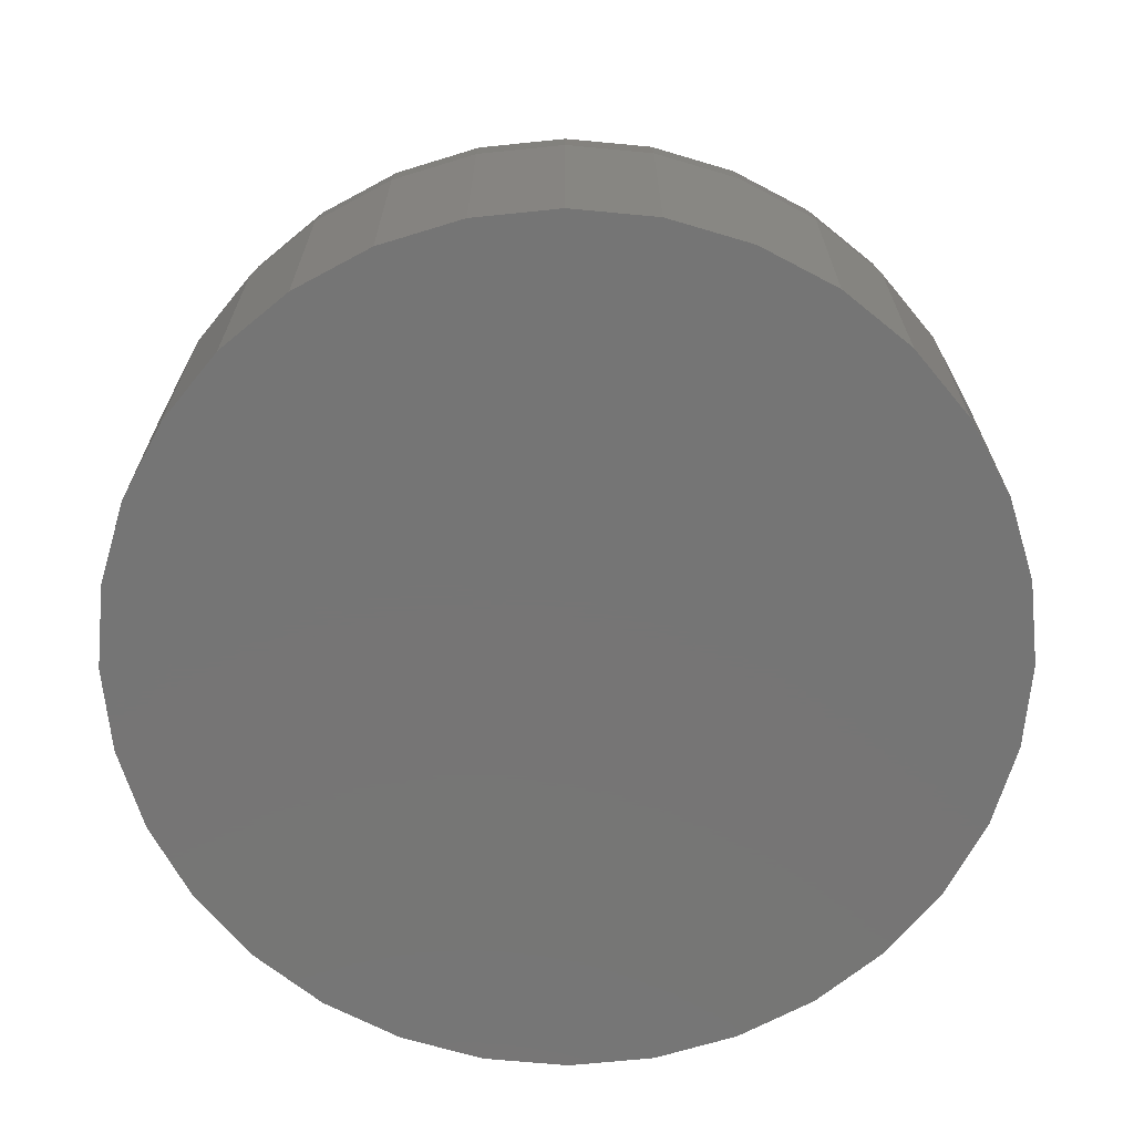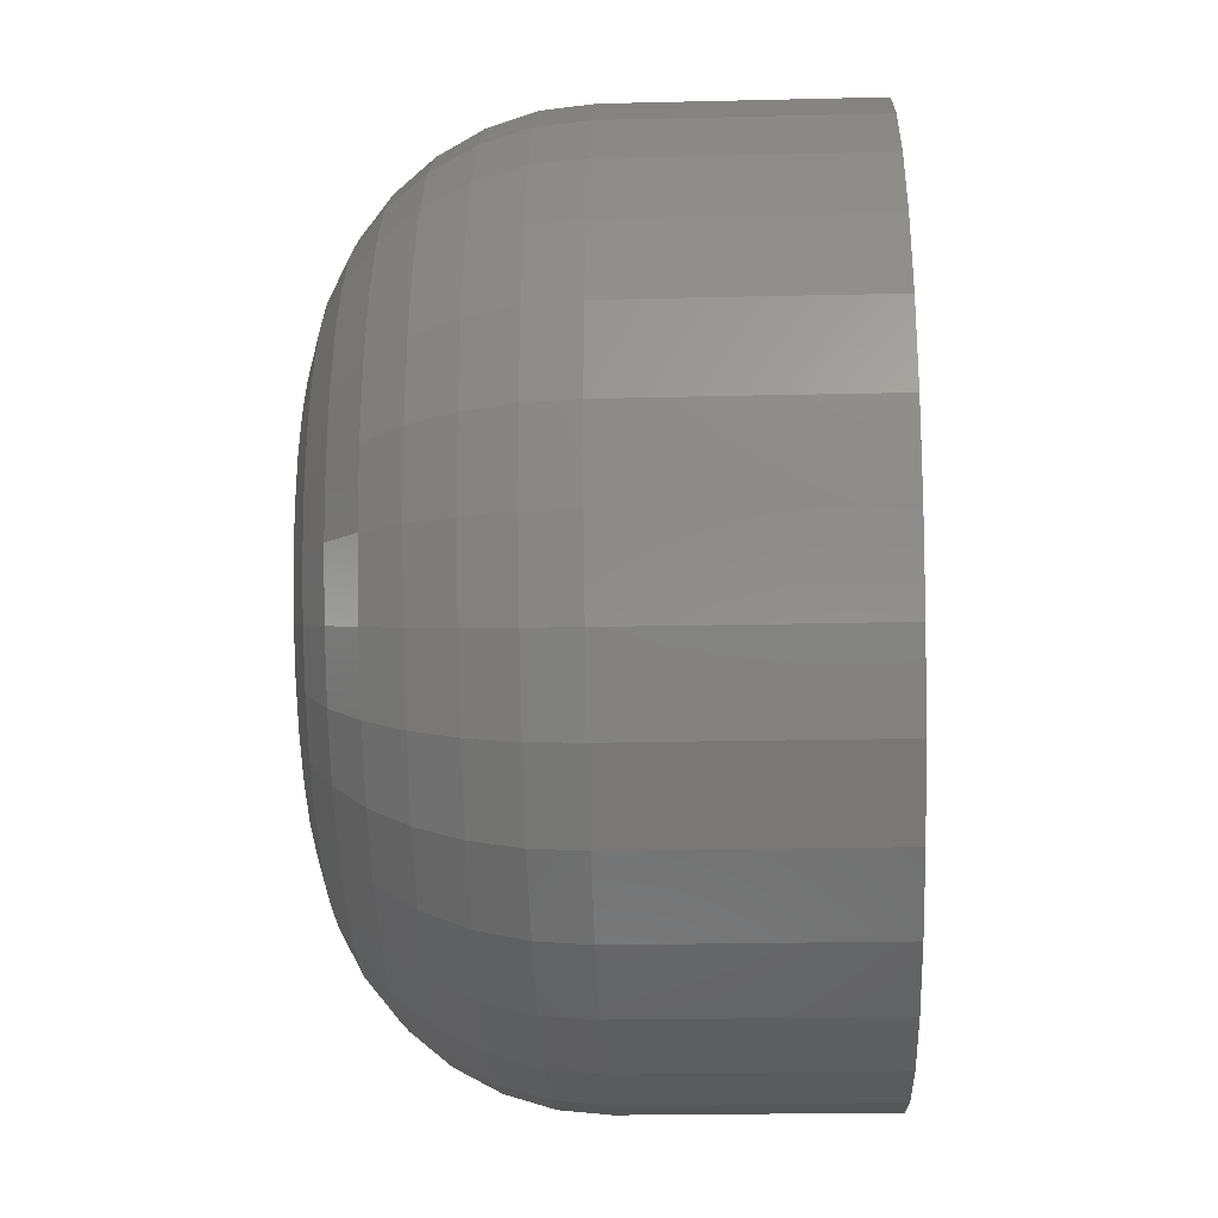
<metadata>
{"format":"stl","ext":"stl","renderer":"f3d","projection":"perspective","resolution":1024,"background":"white","views":[{"elev":-67.8,"azim":-123.5,"up":"+Y"},{"elev":-20.8,"azim":-87.5,"up":"+Z"}]}
</metadata>
<code>
# stl→obj: 320 verts, 636 faces
v -0.6908 7.409e-18 0.1556
v -0.679 8.717e-18 0.1556
v -0.6909 7.331e-18 0.1544
v -0.679 8.587e-18 0.1533
v -0.6904 7.255e-18 0.1521
v -0.6908 7.279e-18 0.1533
v -0.6793 8.486e-18 0.1521
v -0.6899 7.259e-18 0.1511
v -0.6891 7.291e-18 0.1502
v -0.6799 8.367e-18 0.1511
v -0.6882 7.351e-18 0.1494
v -0.6872 7.435e-18 0.1489
v -0.686 7.541e-18 0.1486
v -0.6815 8.091e-18 0.1494
v -0.6826 7.945e-18 0.1489
v -0.6837 7.801e-18 0.1486
v -0.6789 8.664e-18 0.1544
v -0.6806 8.234e-18 0.1502
v -0.6849 7.665e-18 0.1484
v -0.6793 8.741e-18 0.1567
v -0.6904 7.51e-18 0.1567
v -0.6899 7.629e-18 0.1578
v -0.6891 7.762e-18 0.1587
v -0.6882 7.905e-18 0.1594
v -0.6872 8.051e-18 0.16
v -0.6799 8.737e-18 0.1578
v -0.686 8.195e-18 0.1603
v -0.6849 8.331e-18 0.1604
v -0.6837 8.455e-18 0.1603
v -0.6826 8.561e-18 0.16
v -0.6815 8.645e-18 0.1594
v -0.6806 8.705e-18 0.1587
v -0.6711 -0.007812 0.1544
v -0.6711 -0.01562 0.1544
v -0.6713 -0.007812 0.1517
v -0.6713 -0.01562 0.1517
v -0.6721 -0.007812 0.1492
v -0.6721 -0.01562 0.1492
v -0.6734 -0.007812 0.1468
v -0.6734 -0.01562 0.1468
v -0.6751 -0.007812 0.1447
v -0.6751 -0.01562 0.1447
v -0.6772 -0.007812 0.143
v -0.6772 -0.01562 0.143
v -0.6796 -0.007812 0.1417
v -0.6796 -0.01562 0.1417
v -0.6822 -0.007812 0.1409
v -0.6822 -0.01562 0.1409
v -0.6849 -0.007812 0.1406
v -0.6849 -0.01562 0.1406
v -0.6876 -0.007812 0.1409
v -0.6876 -0.01562 0.1409
v -0.6902 -0.007812 0.1417
v -0.6902 -0.01562 0.1417
v -0.6925 -0.007812 0.143
v -0.6925 -0.01562 0.143
v -0.6946 -0.007812 0.1447
v -0.6946 -0.01562 0.1447
v -0.6964 -0.007812 0.1468
v -0.6964 -0.01562 0.1468
v -0.6976 -0.007812 0.1492
v -0.6976 -0.01562 0.1492
v -0.6984 -0.007812 0.1517
v -0.6984 -0.01562 0.1517
v -0.6987 -0.007812 0.1544
v -0.6987 -0.01562 0.1544
v -0.6984 -0.007812 0.1571
v -0.6984 -0.01562 0.1571
v -0.6976 -0.007812 0.1597
v -0.6976 -0.01562 0.1597
v -0.6964 -0.007812 0.1621
v -0.6964 -0.01562 0.1621
v -0.6946 -0.007812 0.1642
v -0.6946 -0.01562 0.1642
v -0.6925 -0.007812 0.1659
v -0.6925 -0.01562 0.1659
v -0.6902 -0.007812 0.1672
v -0.6902 -0.01562 0.1672
v -0.6876 -0.007812 0.168
v -0.6876 -0.01562 0.168
v -0.6849 -0.007812 0.1683
v -0.6849 -0.01562 0.1683
v -0.6822 -0.007812 0.168
v -0.6822 -0.01562 0.168
v -0.6796 -0.007812 0.1672
v -0.6796 -0.01562 0.1672
v -0.6772 -0.007812 0.1659
v -0.6772 -0.01562 0.1659
v -0.6751 -0.007812 0.1642
v -0.6751 -0.01562 0.1642
v -0.6734 -0.007812 0.1621
v -0.6734 -0.01562 0.1621
v -0.6721 -0.007812 0.1597
v -0.6721 -0.01562 0.1597
v -0.6713 -0.007812 0.1571
v -0.6713 -0.01562 0.1571
v -0.6985 -0.006288 0.1544
v -0.6983 -0.006288 0.1571
v -0.6981 -0.004823 0.1544
v -0.6978 -0.004823 0.157
v -0.6974 -0.003472 0.1544
v -0.6971 -0.003472 0.1569
v -0.6964 -0.002288 0.1544
v -0.6962 -0.002288 0.1567
v -0.6952 -0.001317 0.1544
v -0.695 -0.001317 0.1565
v -0.6939 -0.0005947 0.1544
v -0.6937 -0.0005947 0.1562
v -0.6924 -0.0001501 0.1544
v -0.6923 -0.0001501 0.1559
v -0.6715 -0.006288 0.1571
v -0.6712 -0.006288 0.1544
v -0.6719 -0.004823 0.157
v -0.6716 -0.004823 0.1544
v -0.6726 -0.003472 0.1569
v -0.6724 -0.003472 0.1544
v -0.6736 -0.002288 0.1567
v -0.6733 -0.002288 0.1544
v -0.6747 -0.001317 0.1565
v -0.6745 -0.001317 0.1544
v -0.676 -0.0005947 0.1562
v -0.6759 -0.0005947 0.1544
v -0.6775 -0.0001501 0.1559
v -0.6773 -0.0001501 0.1544
v -0.6722 -0.006288 0.1597
v -0.6727 -0.004823 0.1595
v -0.6733 -0.003472 0.1592
v -0.6742 -0.002288 0.1589
v -0.6753 -0.001317 0.1584
v -0.6766 -0.0005947 0.1579
v -0.6779 -0.0001501 0.1573
v -0.6735 -0.006288 0.162
v -0.6739 -0.004823 0.1618
v -0.6745 -0.003472 0.1614
v -0.6753 -0.002288 0.1608
v -0.6763 -0.001317 0.1602
v -0.6774 -0.0005947 0.1594
v -0.6786 -0.0001501 0.1586
v -0.6752 -0.006288 0.1641
v -0.6755 -0.004823 0.1638
v -0.676 -0.003472 0.1633
v -0.6767 -0.002288 0.1626
v -0.6776 -0.001317 0.1618
v -0.6785 -0.0005947 0.1608
v -0.6795 -0.0001501 0.1598
v -0.6773 -0.006288 0.1658
v -0.6775 -0.004823 0.1654
v -0.6779 -0.003472 0.1648
v -0.6785 -0.002288 0.164
v -0.6791 -0.001317 0.163
v -0.6799 -0.0005947 0.1619
v -0.6807 -0.0001501 0.1607
v -0.6796 -0.006288 0.1671
v -0.6798 -0.004823 0.1667
v -0.6801 -0.003472 0.166
v -0.6805 -0.002288 0.1651
v -0.6809 -0.001317 0.164
v -0.6814 -0.0005947 0.1627
v -0.682 -0.0001501 0.1614
v -0.6822 -0.006288 0.1678
v -0.6823 -0.004823 0.1674
v -0.6824 -0.003472 0.1667
v -0.6826 -0.002288 0.1657
v -0.6829 -0.001317 0.1646
v -0.6831 -0.0005947 0.1633
v -0.6834 -0.0001501 0.1618
v -0.6849 -0.006288 0.1681
v -0.6849 -0.004823 0.1677
v -0.6849 -0.003472 0.1669
v -0.6849 -0.002288 0.166
v -0.6849 -0.001317 0.1648
v -0.6849 -0.0005947 0.1634
v -0.6849 -0.0001501 0.162
v -0.6875 -0.006288 0.1678
v -0.6874 -0.004823 0.1674
v -0.6873 -0.003472 0.1667
v -0.6871 -0.002288 0.1657
v -0.6869 -0.001317 0.1646
v -0.6866 -0.0005947 0.1633
v -0.6863 -0.0001501 0.1618
v -0.6901 -0.006288 0.1671
v -0.6899 -0.004823 0.1667
v -0.6897 -0.003472 0.166
v -0.6893 -0.002288 0.1651
v -0.6888 -0.001317 0.164
v -0.6883 -0.0005947 0.1627
v -0.6877 -0.0001501 0.1614
v -0.6925 -0.006288 0.1658
v -0.6922 -0.004823 0.1654
v -0.6918 -0.003472 0.1648
v -0.6913 -0.002288 0.164
v -0.6906 -0.001317 0.163
v -0.6899 -0.0005947 0.1619
v -0.6891 -0.0001501 0.1607
v -0.6945 -0.006288 0.1641
v -0.6942 -0.004823 0.1638
v -0.6937 -0.003472 0.1633
v -0.693 -0.002288 0.1626
v -0.6922 -0.001317 0.1618
v -0.6912 -0.0005947 0.1608
v -0.6902 -0.0001501 0.1598
v -0.6962 -0.006288 0.162
v -0.6959 -0.004823 0.1618
v -0.6953 -0.003472 0.1614
v -0.6945 -0.002288 0.1608
v -0.6935 -0.001317 0.1602
v -0.6923 -0.0005947 0.1594
v -0.6911 -0.0001501 0.1586
v -0.6975 -0.006288 0.1597
v -0.6971 -0.004823 0.1595
v -0.6964 -0.003472 0.1592
v -0.6955 -0.002288 0.1589
v -0.6944 -0.001317 0.1584
v -0.6932 -0.0005947 0.1579
v -0.6918 -0.0001501 0.1573
v -0.6715 -0.006288 0.1518
v -0.6719 -0.004823 0.1519
v -0.6726 -0.003472 0.152
v -0.6736 -0.002288 0.1522
v -0.6747 -0.001317 0.1524
v -0.676 -0.0005947 0.1527
v -0.6775 -0.0001501 0.153
v -0.6983 -0.006288 0.1518
v -0.6978 -0.004823 0.1519
v -0.6971 -0.003472 0.152
v -0.6962 -0.002288 0.1522
v -0.695 -0.001317 0.1524
v -0.6937 -0.0005947 0.1527
v -0.6923 -0.0001501 0.153
v -0.6975 -0.006288 0.1492
v -0.6971 -0.004823 0.1494
v -0.6964 -0.003472 0.1497
v -0.6955 -0.002288 0.15
v -0.6944 -0.001317 0.1505
v -0.6932 -0.0005947 0.151
v -0.6918 -0.0001501 0.1516
v -0.6962 -0.006288 0.1468
v -0.6959 -0.004823 0.1471
v -0.6953 -0.003472 0.1475
v -0.6945 -0.002288 0.148
v -0.6935 -0.001317 0.1487
v -0.6923 -0.0005947 0.1494
v -0.6911 -0.0001501 0.1503
v -0.6945 -0.006288 0.1448
v -0.6942 -0.004823 0.1451
v -0.6937 -0.003472 0.1456
v -0.693 -0.002288 0.1463
v -0.6922 -0.001317 0.1471
v -0.6912 -0.0005947 0.1481
v -0.6902 -0.0001501 0.1491
v -0.6925 -0.006288 0.1431
v -0.6922 -0.004823 0.1434
v -0.6918 -0.003472 0.144
v -0.6913 -0.002288 0.1449
v -0.6906 -0.001317 0.1458
v -0.6899 -0.0005947 0.147
v -0.6891 -0.0001501 0.1482
v -0.6901 -0.006288 0.1418
v -0.6899 -0.004823 0.1422
v -0.6897 -0.003472 0.1429
v -0.6893 -0.002288 0.1438
v -0.6888 -0.001317 0.1449
v -0.6883 -0.0005947 0.1461
v -0.6877 -0.0001501 0.1475
v -0.6875 -0.006288 0.141
v -0.6874 -0.004823 0.1415
v -0.6873 -0.003472 0.1422
v -0.6871 -0.002288 0.1431
v -0.6869 -0.001317 0.1443
v -0.6866 -0.0005947 0.1456
v -0.6863 -0.0001501 0.1471
v -0.6849 -0.006288 0.1408
v -0.6849 -0.004823 0.1412
v -0.6849 -0.003472 0.1419
v -0.6849 -0.002288 0.1429
v -0.6849 -0.001317 0.1441
v -0.6849 -0.0005947 0.1454
v -0.6849 -0.0001501 0.1469
v -0.6822 -0.006288 0.141
v -0.6823 -0.004823 0.1415
v -0.6824 -0.003472 0.1422
v -0.6826 -0.002288 0.1431
v -0.6829 -0.001317 0.1443
v -0.6831 -0.0005947 0.1456
v -0.6834 -0.0001501 0.1471
v -0.6796 -0.006288 0.1418
v -0.6798 -0.004823 0.1422
v -0.6801 -0.003472 0.1429
v -0.6805 -0.002288 0.1438
v -0.6809 -0.001317 0.1449
v -0.6814 -0.0005947 0.1461
v -0.682 -0.0001501 0.1475
v -0.6773 -0.006288 0.1431
v -0.6775 -0.004823 0.1434
v -0.6779 -0.003472 0.144
v -0.6785 -0.002288 0.1449
v -0.6791 -0.001317 0.1458
v -0.6799 -0.0005947 0.147
v -0.6807 -0.0001501 0.1482
v -0.6752 -0.006288 0.1448
v -0.6755 -0.004823 0.1451
v -0.676 -0.003472 0.1456
v -0.6767 -0.002288 0.1463
v -0.6776 -0.001317 0.1471
v -0.6785 -0.0005947 0.1481
v -0.6795 -0.0001501 0.1491
v -0.6735 -0.006288 0.1468
v -0.6739 -0.004823 0.1471
v -0.6745 -0.003472 0.1475
v -0.6753 -0.002288 0.148
v -0.6763 -0.001317 0.1487
v -0.6774 -0.0005947 0.1494
v -0.6786 -0.0001501 0.1503
v -0.6722 -0.006288 0.1492
v -0.6727 -0.004823 0.1494
v -0.6733 -0.003472 0.1497
v -0.6742 -0.002288 0.15
v -0.6753 -0.001317 0.1505
v -0.6766 -0.0005947 0.151
v -0.6779 -0.0001501 0.1516
f 1 2 3
f 4 5 6
f 7 5 4
f 7 8 5
f 9 8 7
f 10 9 7
f 11 9 10
f 12 11 10
f 10 13 12
f 14 15 16
f 17 4 6
f 17 6 3
f 17 3 2
f 18 14 16
f 18 16 19
f 18 19 13
f 18 13 10
f 20 2 1
f 20 1 21
f 20 21 22
f 20 22 23
f 20 23 24
f 20 24 25
f 20 25 26
f 26 25 27
f 26 27 28
f 26 28 29
f 26 29 30
f 26 30 31
f 26 31 32
f 33 34 35
f 35 34 36
f 35 36 37
f 37 36 38
f 37 38 39
f 39 38 40
f 39 40 41
f 41 40 42
f 41 42 43
f 43 42 44
f 43 44 45
f 45 44 46
f 45 46 47
f 47 46 48
f 47 48 49
f 49 48 50
f 49 50 51
f 51 50 52
f 51 52 53
f 53 52 54
f 53 54 55
f 55 54 56
f 55 56 57
f 57 56 58
f 57 58 59
f 59 58 60
f 59 60 61
f 61 60 62
f 61 62 63
f 63 62 64
f 63 64 65
f 65 64 66
f 65 66 67
f 67 66 68
f 67 68 69
f 69 68 70
f 69 70 71
f 71 70 72
f 71 72 73
f 73 72 74
f 73 74 75
f 75 74 76
f 75 76 77
f 77 76 78
f 77 78 79
f 79 78 80
f 79 80 81
f 81 80 82
f 81 82 83
f 83 82 84
f 83 84 85
f 85 84 86
f 85 86 87
f 87 86 88
f 87 88 89
f 89 88 90
f 89 90 91
f 91 90 92
f 91 92 93
f 93 92 94
f 93 94 95
f 95 94 96
f 95 96 33
f 33 96 34
f 65 67 97
f 97 67 98
f 97 98 99
f 99 98 100
f 99 100 101
f 101 100 102
f 101 102 103
f 103 102 104
f 103 104 105
f 105 104 106
f 105 106 107
f 107 106 108
f 107 108 109
f 109 108 110
f 109 110 3
f 3 110 1
f 95 33 111
f 111 33 112
f 111 112 113
f 113 112 114
f 113 114 115
f 115 114 116
f 115 116 117
f 117 116 118
f 117 118 119
f 119 118 120
f 119 120 121
f 121 120 122
f 121 122 123
f 123 122 124
f 123 124 2
f 2 124 17
f 93 95 125
f 125 95 111
f 125 111 126
f 126 111 113
f 126 113 127
f 127 113 115
f 127 115 128
f 128 115 117
f 128 117 129
f 129 117 119
f 129 119 130
f 130 119 121
f 130 121 131
f 131 121 123
f 131 123 20
f 20 123 2
f 91 93 132
f 132 93 125
f 132 125 133
f 133 125 126
f 133 126 134
f 134 126 127
f 134 127 135
f 135 127 128
f 135 128 136
f 136 128 129
f 136 129 137
f 137 129 130
f 137 130 138
f 138 130 131
f 138 131 26
f 26 131 20
f 89 91 139
f 139 91 132
f 139 132 140
f 140 132 133
f 140 133 141
f 141 133 134
f 141 134 142
f 142 134 135
f 142 135 143
f 143 135 136
f 143 136 144
f 144 136 137
f 144 137 145
f 145 137 138
f 145 138 32
f 32 138 26
f 87 89 146
f 146 89 139
f 146 139 147
f 147 139 140
f 147 140 148
f 148 140 141
f 148 141 149
f 149 141 142
f 149 142 150
f 150 142 143
f 150 143 151
f 151 143 144
f 151 144 152
f 152 144 145
f 152 145 31
f 31 145 32
f 85 87 153
f 153 87 146
f 153 146 154
f 154 146 147
f 154 147 155
f 155 147 148
f 155 148 156
f 156 148 149
f 156 149 157
f 157 149 150
f 157 150 158
f 158 150 151
f 158 151 159
f 159 151 152
f 159 152 30
f 30 152 31
f 83 85 160
f 160 85 153
f 160 153 161
f 161 153 154
f 161 154 162
f 162 154 155
f 162 155 163
f 163 155 156
f 163 156 164
f 164 156 157
f 164 157 165
f 165 157 158
f 165 158 166
f 166 158 159
f 166 159 29
f 29 159 30
f 81 83 167
f 167 83 160
f 167 160 168
f 168 160 161
f 168 161 169
f 169 161 162
f 169 162 170
f 170 162 163
f 170 163 171
f 171 163 164
f 171 164 172
f 172 164 165
f 172 165 173
f 173 165 166
f 173 166 28
f 28 166 29
f 79 81 174
f 174 81 167
f 174 167 175
f 175 167 168
f 175 168 176
f 176 168 169
f 176 169 177
f 177 169 170
f 177 170 178
f 178 170 171
f 178 171 179
f 179 171 172
f 179 172 180
f 180 172 173
f 180 173 27
f 27 173 28
f 77 79 181
f 181 79 174
f 181 174 182
f 182 174 175
f 182 175 183
f 183 175 176
f 183 176 184
f 184 176 177
f 184 177 185
f 185 177 178
f 185 178 186
f 186 178 179
f 186 179 187
f 187 179 180
f 187 180 25
f 25 180 27
f 75 77 188
f 188 77 181
f 188 181 189
f 189 181 182
f 189 182 190
f 190 182 183
f 190 183 191
f 191 183 184
f 191 184 192
f 192 184 185
f 192 185 193
f 193 185 186
f 193 186 194
f 194 186 187
f 194 187 24
f 24 187 25
f 73 75 195
f 195 75 188
f 195 188 196
f 196 188 189
f 196 189 197
f 197 189 190
f 197 190 198
f 198 190 191
f 198 191 199
f 199 191 192
f 199 192 200
f 200 192 193
f 200 193 201
f 201 193 194
f 201 194 23
f 23 194 24
f 71 73 202
f 202 73 195
f 202 195 203
f 203 195 196
f 203 196 204
f 204 196 197
f 204 197 205
f 205 197 198
f 205 198 206
f 206 198 199
f 206 199 207
f 207 199 200
f 207 200 208
f 208 200 201
f 208 201 22
f 22 201 23
f 69 71 209
f 209 71 202
f 209 202 210
f 210 202 203
f 210 203 211
f 211 203 204
f 211 204 212
f 212 204 205
f 212 205 213
f 213 205 206
f 213 206 214
f 214 206 207
f 214 207 215
f 215 207 208
f 215 208 21
f 21 208 22
f 67 69 98
f 98 69 209
f 98 209 100
f 100 209 210
f 100 210 102
f 102 210 211
f 102 211 104
f 104 211 212
f 104 212 106
f 106 212 213
f 106 213 108
f 108 213 214
f 108 214 110
f 110 214 215
f 110 215 1
f 1 215 21
f 33 35 112
f 112 35 216
f 112 216 114
f 114 216 217
f 114 217 116
f 116 217 218
f 116 218 118
f 118 218 219
f 118 219 120
f 120 219 220
f 120 220 122
f 122 220 221
f 122 221 124
f 124 221 222
f 124 222 17
f 17 222 4
f 63 65 223
f 223 65 97
f 223 97 224
f 224 97 99
f 224 99 225
f 225 99 101
f 225 101 226
f 226 101 103
f 226 103 227
f 227 103 105
f 227 105 228
f 228 105 107
f 228 107 229
f 229 107 109
f 229 109 6
f 6 109 3
f 61 63 230
f 230 63 223
f 230 223 231
f 231 223 224
f 231 224 232
f 232 224 225
f 232 225 233
f 233 225 226
f 233 226 234
f 234 226 227
f 234 227 235
f 235 227 228
f 235 228 236
f 236 228 229
f 236 229 5
f 5 229 6
f 59 61 237
f 237 61 230
f 237 230 238
f 238 230 231
f 238 231 239
f 239 231 232
f 239 232 240
f 240 232 233
f 240 233 241
f 241 233 234
f 241 234 242
f 242 234 235
f 242 235 243
f 243 235 236
f 243 236 8
f 8 236 5
f 57 59 244
f 244 59 237
f 244 237 245
f 245 237 238
f 245 238 246
f 246 238 239
f 246 239 247
f 247 239 240
f 247 240 248
f 248 240 241
f 248 241 249
f 249 241 242
f 249 242 250
f 250 242 243
f 250 243 9
f 9 243 8
f 55 57 251
f 251 57 244
f 251 244 252
f 252 244 245
f 252 245 253
f 253 245 246
f 253 246 254
f 254 246 247
f 254 247 255
f 255 247 248
f 255 248 256
f 256 248 249
f 256 249 257
f 257 249 250
f 257 250 11
f 11 250 9
f 53 55 258
f 258 55 251
f 258 251 259
f 259 251 252
f 259 252 260
f 260 252 253
f 260 253 261
f 261 253 254
f 261 254 262
f 262 254 255
f 262 255 263
f 263 255 256
f 263 256 264
f 264 256 257
f 264 257 12
f 12 257 11
f 51 53 265
f 265 53 258
f 265 258 266
f 266 258 259
f 266 259 267
f 267 259 260
f 267 260 268
f 268 260 261
f 268 261 269
f 269 261 262
f 269 262 270
f 270 262 263
f 270 263 271
f 271 263 264
f 271 264 13
f 13 264 12
f 49 51 272
f 272 51 265
f 272 265 273
f 273 265 266
f 273 266 274
f 274 266 267
f 274 267 275
f 275 267 268
f 275 268 276
f 276 268 269
f 276 269 277
f 277 269 270
f 277 270 278
f 278 270 271
f 278 271 19
f 19 271 13
f 47 49 279
f 279 49 272
f 279 272 280
f 280 272 273
f 280 273 281
f 281 273 274
f 281 274 282
f 282 274 275
f 282 275 283
f 283 275 276
f 283 276 284
f 284 276 277
f 284 277 285
f 285 277 278
f 285 278 16
f 16 278 19
f 45 47 286
f 286 47 279
f 286 279 287
f 287 279 280
f 287 280 288
f 288 280 281
f 288 281 289
f 289 281 282
f 289 282 290
f 290 282 283
f 290 283 291
f 291 283 284
f 291 284 292
f 292 284 285
f 292 285 15
f 15 285 16
f 43 45 293
f 293 45 286
f 293 286 294
f 294 286 287
f 294 287 295
f 295 287 288
f 295 288 296
f 296 288 289
f 296 289 297
f 297 289 290
f 297 290 298
f 298 290 291
f 298 291 299
f 299 291 292
f 299 292 14
f 14 292 15
f 41 43 300
f 300 43 293
f 300 293 301
f 301 293 294
f 301 294 302
f 302 294 295
f 302 295 303
f 303 295 296
f 303 296 304
f 304 296 297
f 304 297 305
f 305 297 298
f 305 298 306
f 306 298 299
f 306 299 18
f 18 299 14
f 39 41 307
f 307 41 300
f 307 300 308
f 308 300 301
f 308 301 309
f 309 301 302
f 309 302 310
f 310 302 303
f 310 303 311
f 311 303 304
f 311 304 312
f 312 304 305
f 312 305 313
f 313 305 306
f 313 306 10
f 10 306 18
f 37 39 314
f 314 39 307
f 314 307 315
f 315 307 308
f 315 308 316
f 316 308 309
f 316 309 317
f 317 309 310
f 317 310 318
f 318 310 311
f 318 311 319
f 319 311 312
f 319 312 320
f 320 312 313
f 320 313 7
f 7 313 10
f 35 37 216
f 216 37 314
f 216 314 217
f 217 314 315
f 217 315 218
f 218 315 316
f 218 316 219
f 219 316 317
f 219 317 220
f 220 317 318
f 220 318 221
f 221 318 319
f 221 319 222
f 222 319 320
f 222 320 4
f 4 320 7
f 90 74 72
f 90 72 92
f 92 72 70
f 92 70 94
f 38 60 40
f 40 60 58
f 40 58 42
f 42 58 56
f 42 56 44
f 56 54 44
f 44 54 52
f 44 52 46
f 52 50 46
f 46 50 48
f 88 86 84
f 88 84 82
f 88 82 80
f 88 80 78
f 88 78 76
f 88 76 74
f 88 74 90
f 94 70 96
f 96 70 68
f 96 68 34
f 34 68 66
f 34 66 36
f 36 66 64
f 36 64 38
f 38 64 62
f 38 62 60

</code>
